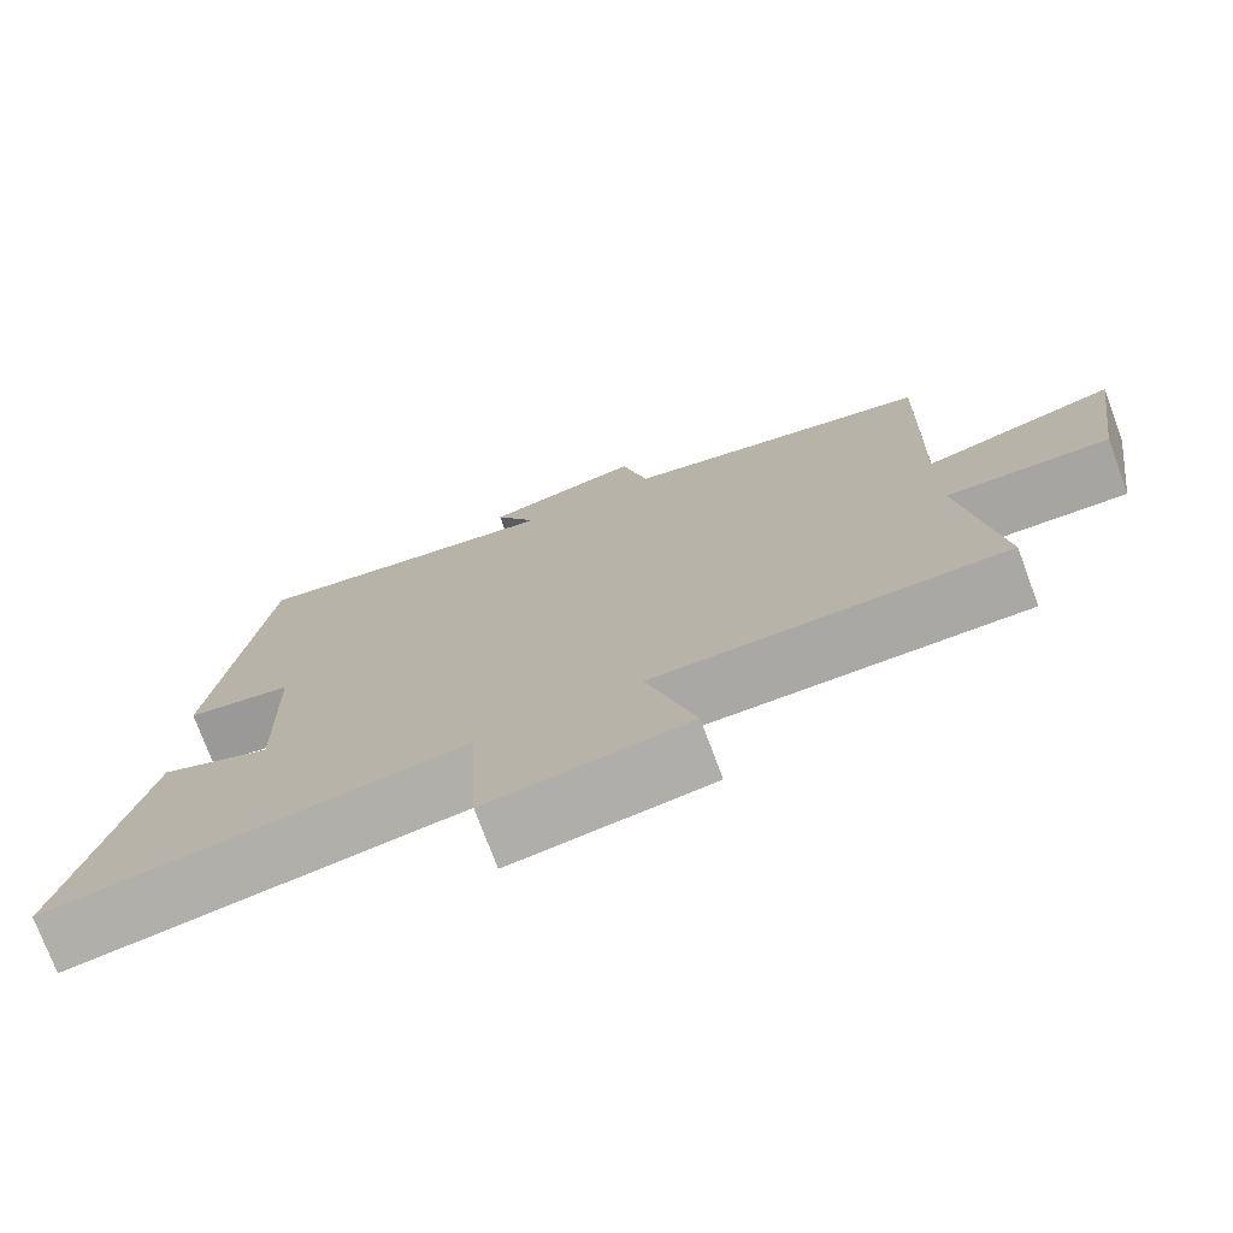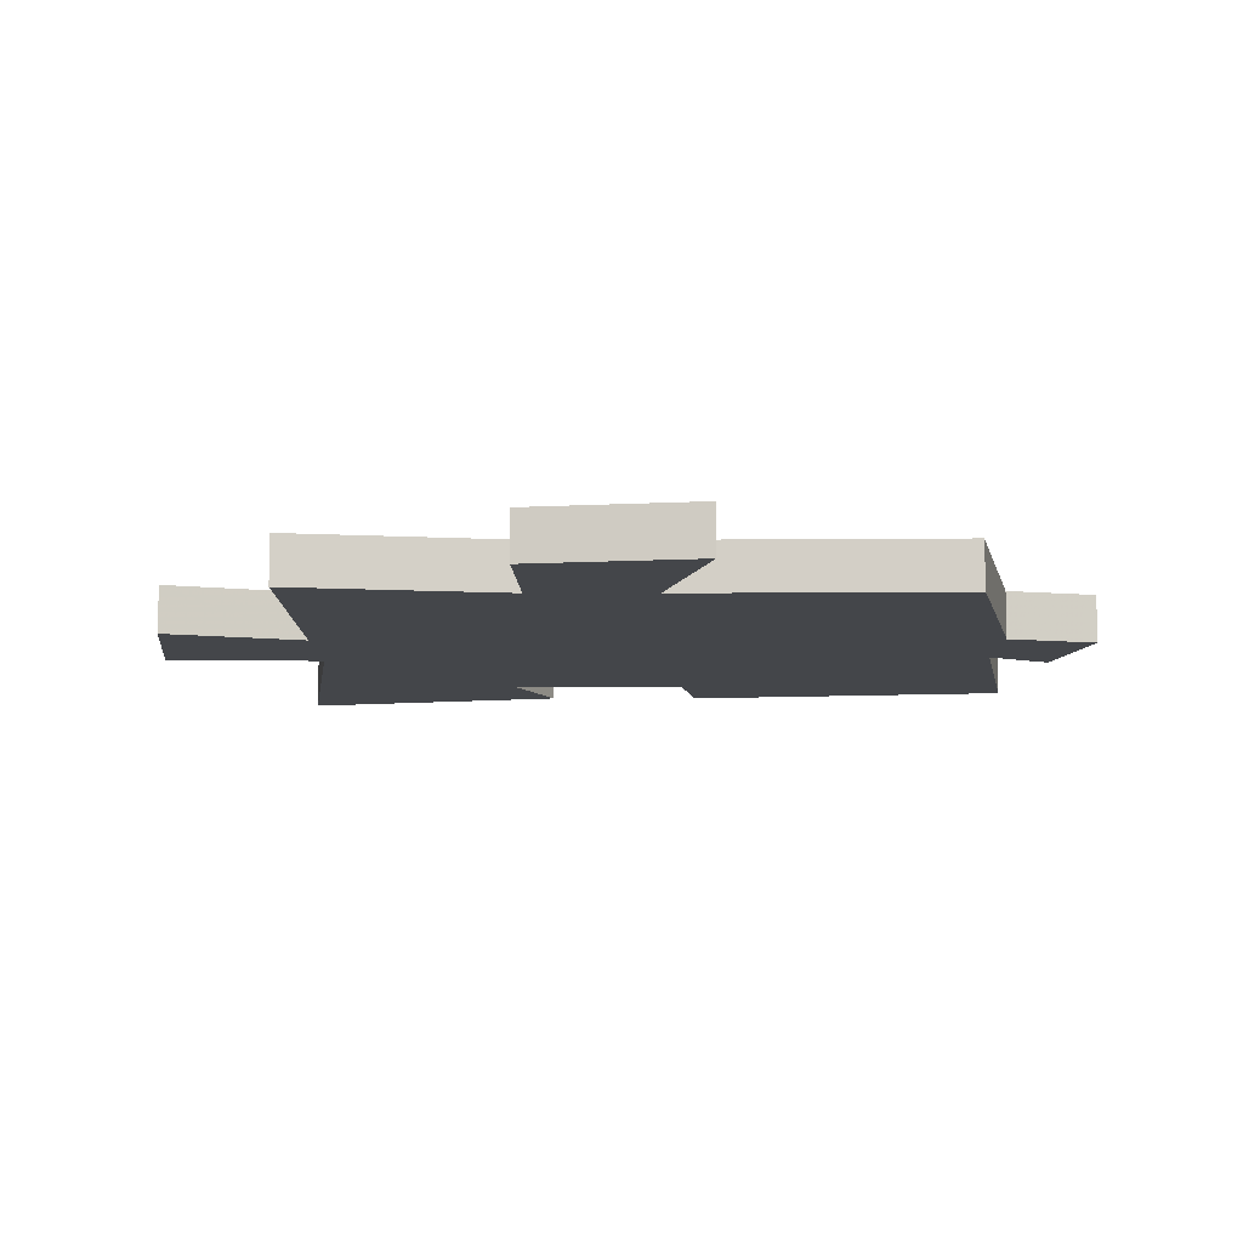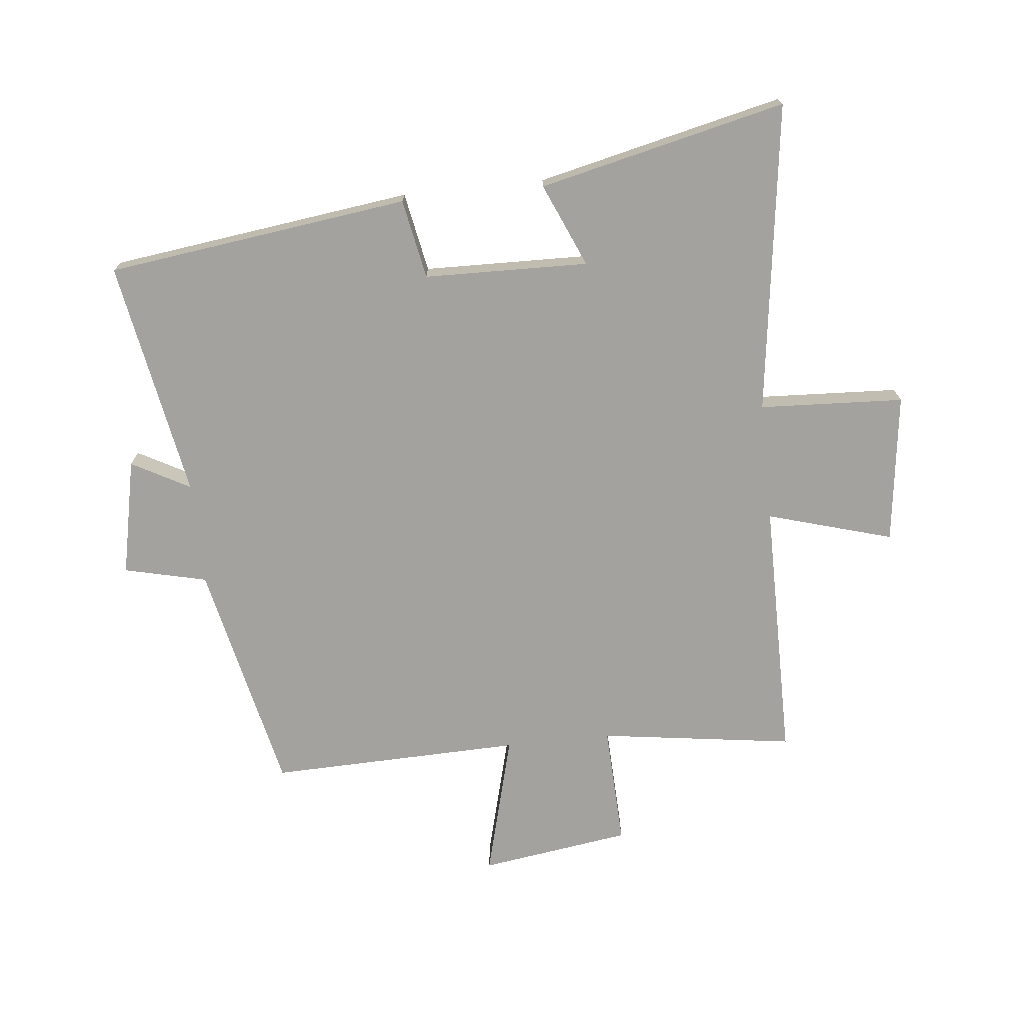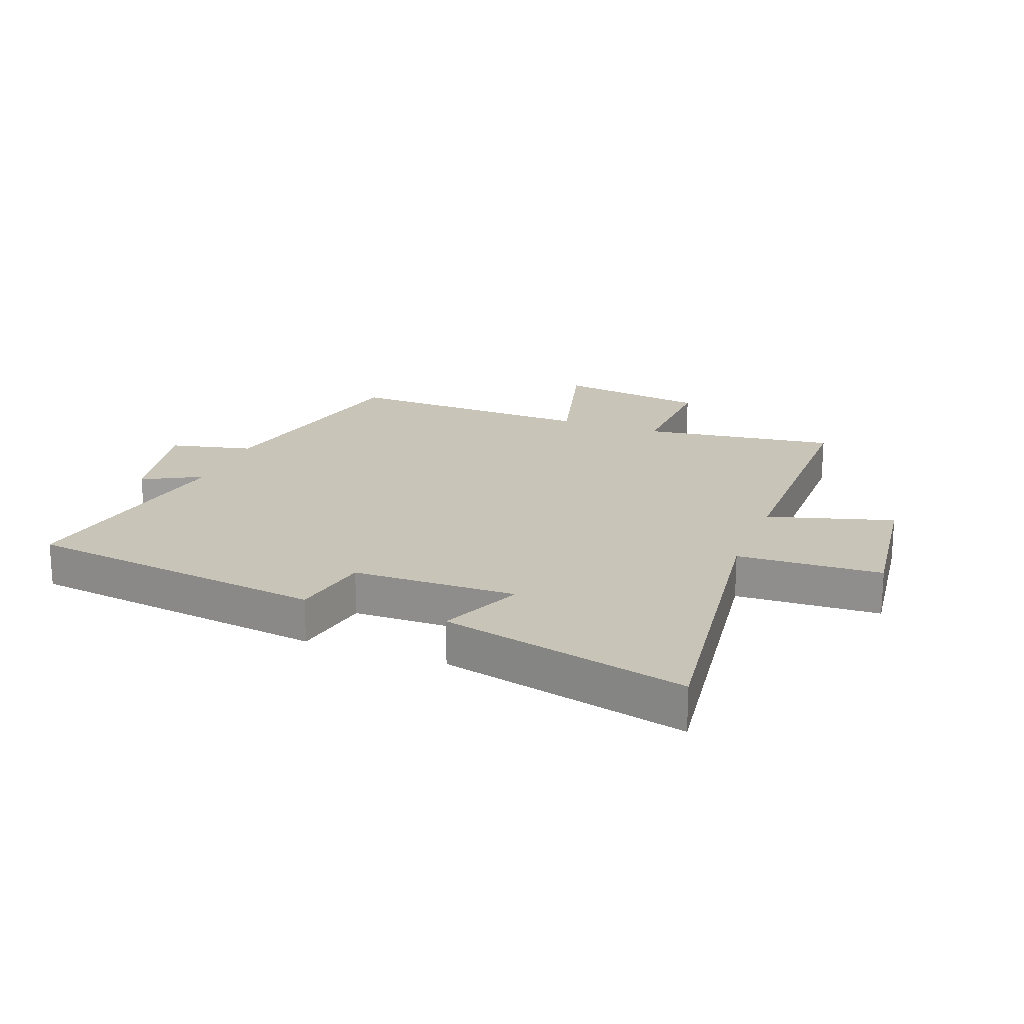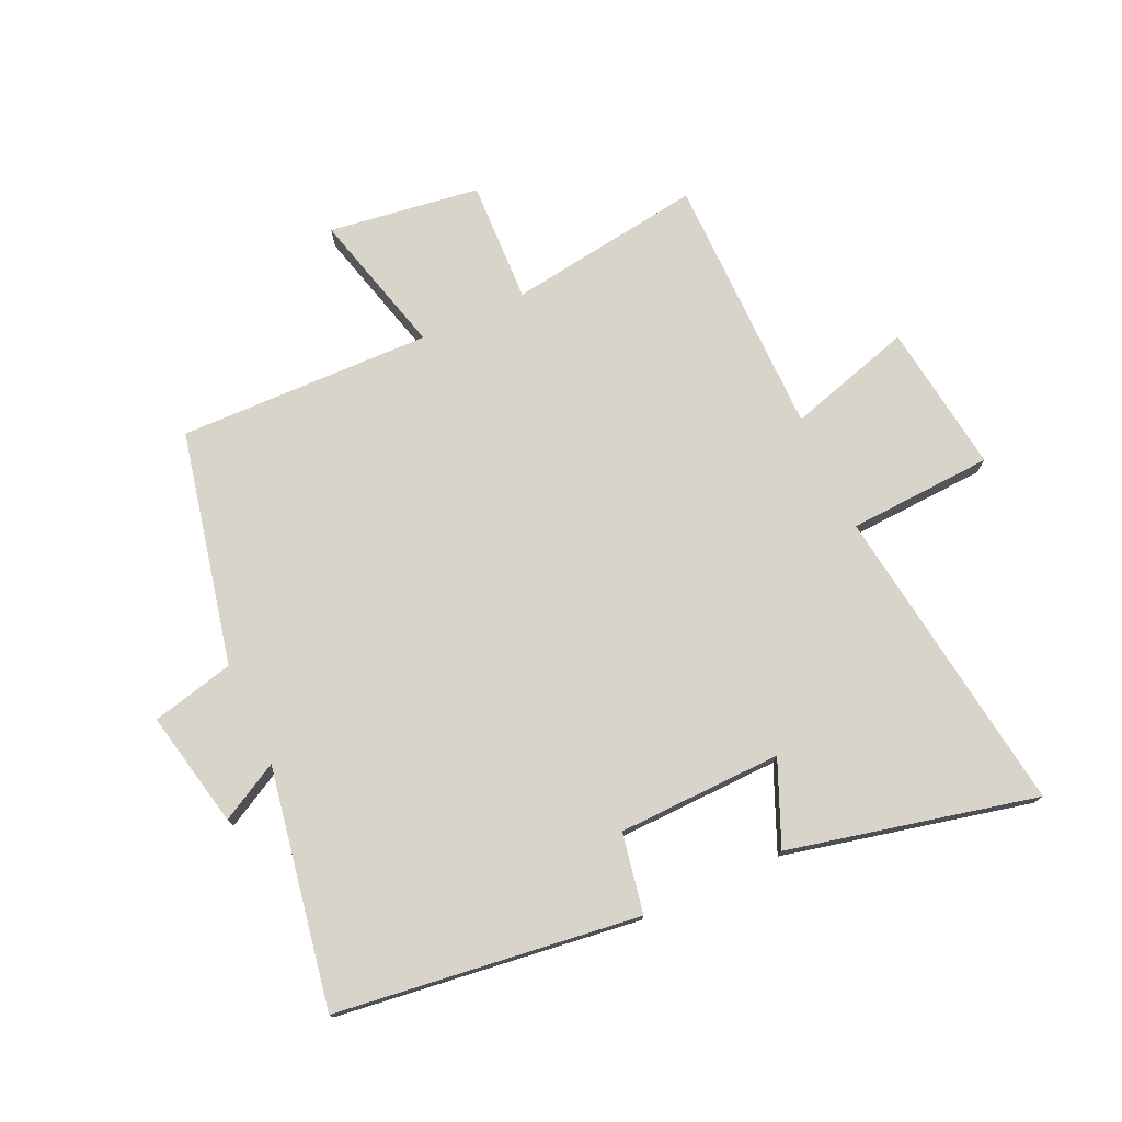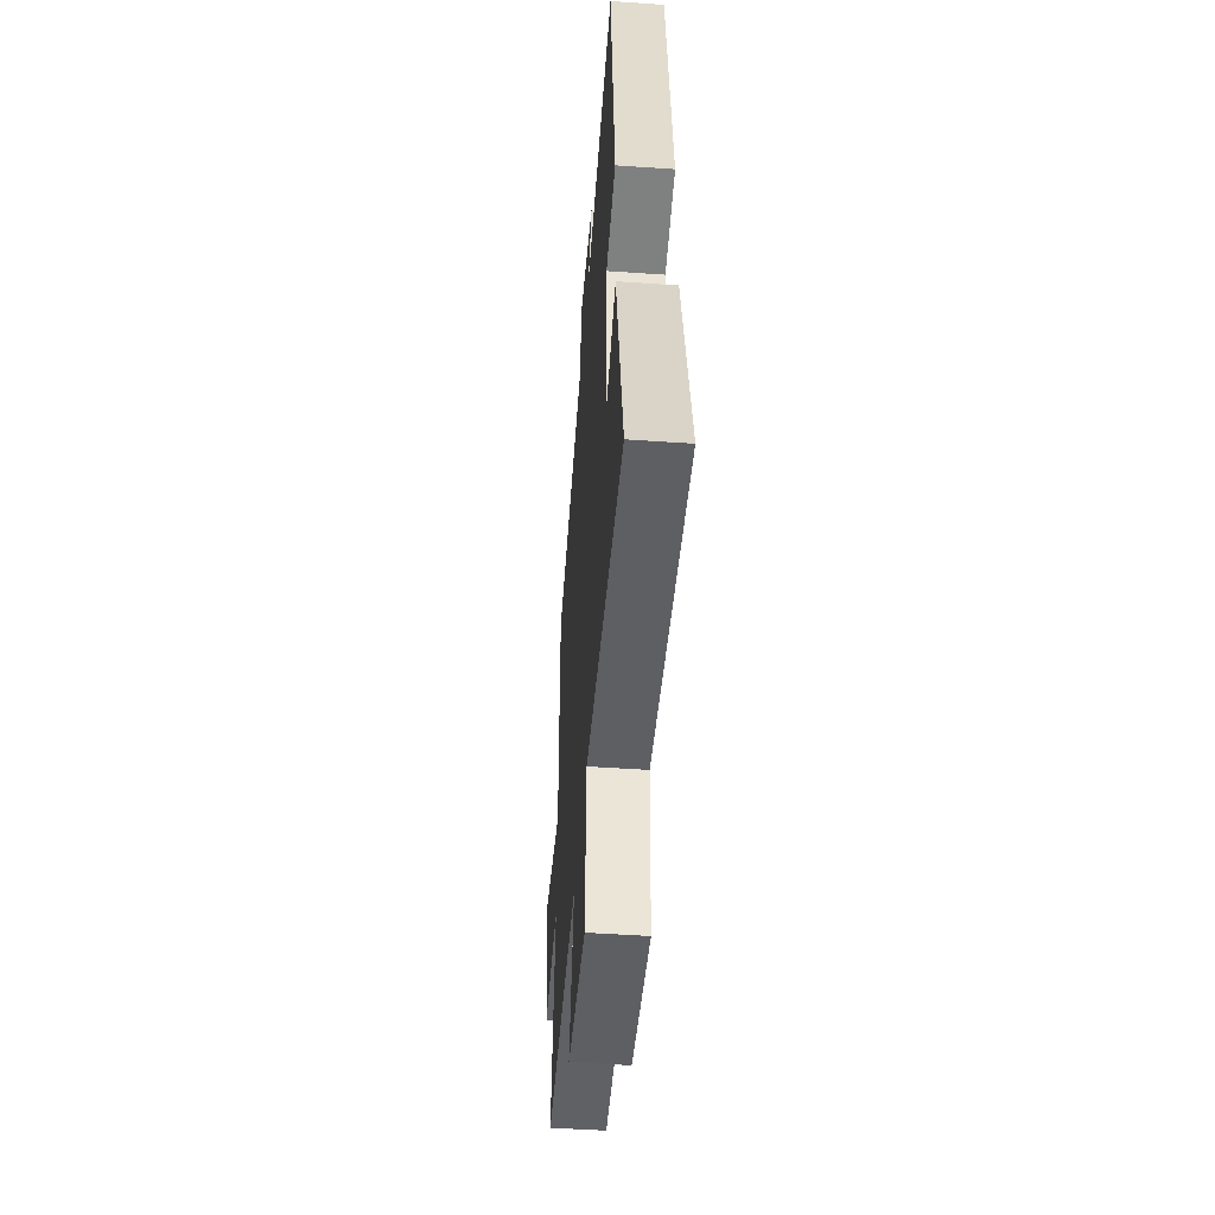
<metadata>
{"format":"obj","ext":"obj","renderer":"f3d","projection":"perspective","resolution":1024,"background":"white","views":[{"elev":-74.9,"azim":-159.6,"up":"+Z"},{"elev":-9.5,"azim":-90.1,"up":"+Y"},{"elev":-72.5,"azim":96.0,"up":"+Y"},{"elev":20.1,"azim":110.9,"up":"+Y"},{"elev":75.7,"azim":65.2,"up":"+Y"},{"elev":-49.1,"azim":85.6,"up":"+Z"}]}
</metadata>
<code>
v -0.511 0.07 0.415
v -0.128 0.07 0.5
v -0.096 0.07 0.636
v 0.096 0.07 0.596
v 0.044 0.07 0.5
v 0.435 0.07 0.571
v 0.5 0.07 0.073
v 0.369 0.07 0.048
v 0.363 0.07 -0.222
v 0.5 0.07 -0.163
v 0.594 0.07 -0.569
v 0.083 0.07 -0.5
v 0.071 0.07 -0.738
v -0.175 0.07 -0.706
v -0.115 0.07 -0.5
v -0.545 0.07 -0.499
v -0.5 0.07 -0.179
v -0.7 0.07 -0.187
v -0.736 0.07 0.061
v -0.5 0.07 -0.001
v -0.511 0 0.415
v -0.128 0 0.5
v -0.096 0 0.636
v 0.096 0 0.596
v 0.044 0 0.5
v 0.435 0 0.571
v 0.5 0 0.073
v 0.369 0 0.048
v 0.363 0 -0.222
v 0.5 0 -0.163
v 0.594 0 -0.569
v 0.083 0 -0.5
v 0.071 0 -0.738
v -0.175 0 -0.706
v -0.115 0 -0.5
v -0.545 0 -0.499
v -0.5 0 -0.179
v -0.7 0 -0.187
v -0.736 0 0.061
v -0.5 0 -0.001
f 17 18 19 20
f 15 16 17
f 15 17 20
f 12 13 14 15
f 20 1 2
f 15 20 2
f 12 15 2
f 9 10 11 12
f 12 2 3
f 9 12 3
f 8 9 3
f 5 6 7 8
f 3 4 5
f 3 5 8
f 40 39 38 37
f 37 36 35
f 40 37 35
f 35 34 33 32
f 22 21 40
f 22 40 35
f 22 35 32
f 32 31 30 29
f 23 22 32
f 23 32 29
f 23 29 28
f 28 27 26 25
f 25 24 23
f 28 25 23
f 1 21 22 2
f 2 22 23 3
f 3 23 24 4
f 4 24 25 5
f 5 25 26 6
f 6 26 27 7
f 7 27 28 8
f 8 28 29 9
f 9 29 30 10
f 10 30 31 11
f 11 31 32 12
f 12 32 33 13
f 13 33 34 14
f 14 34 35 15
f 15 35 36 16
f 16 36 37 17
f 17 37 38 18
f 18 38 39 19
f 19 39 40 20
f 20 40 21 1

</code>
